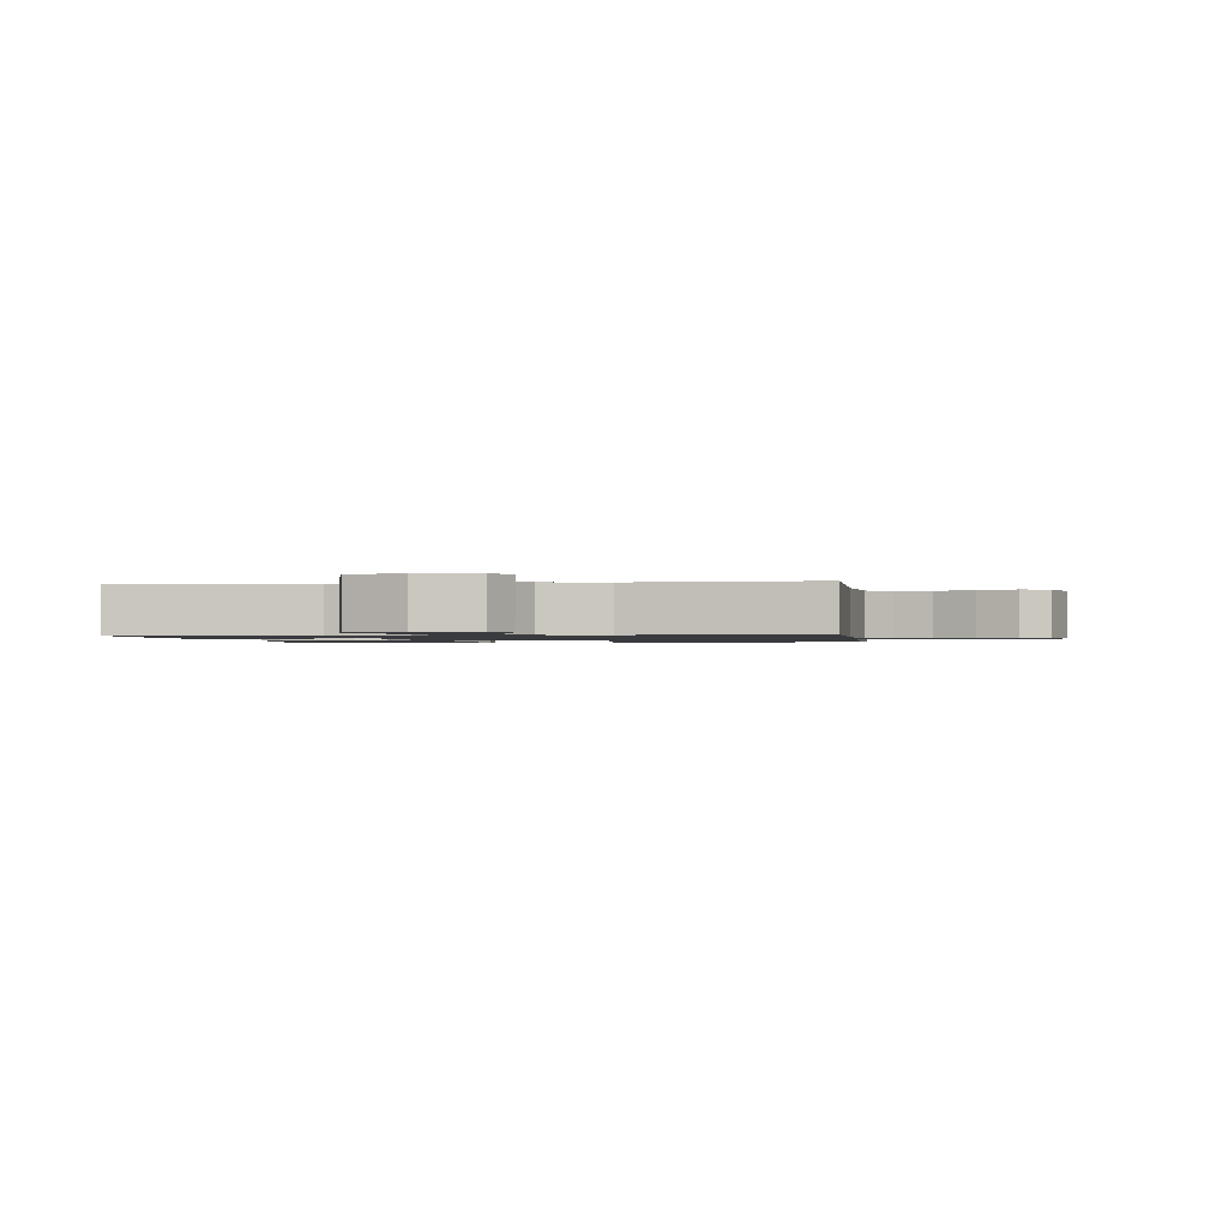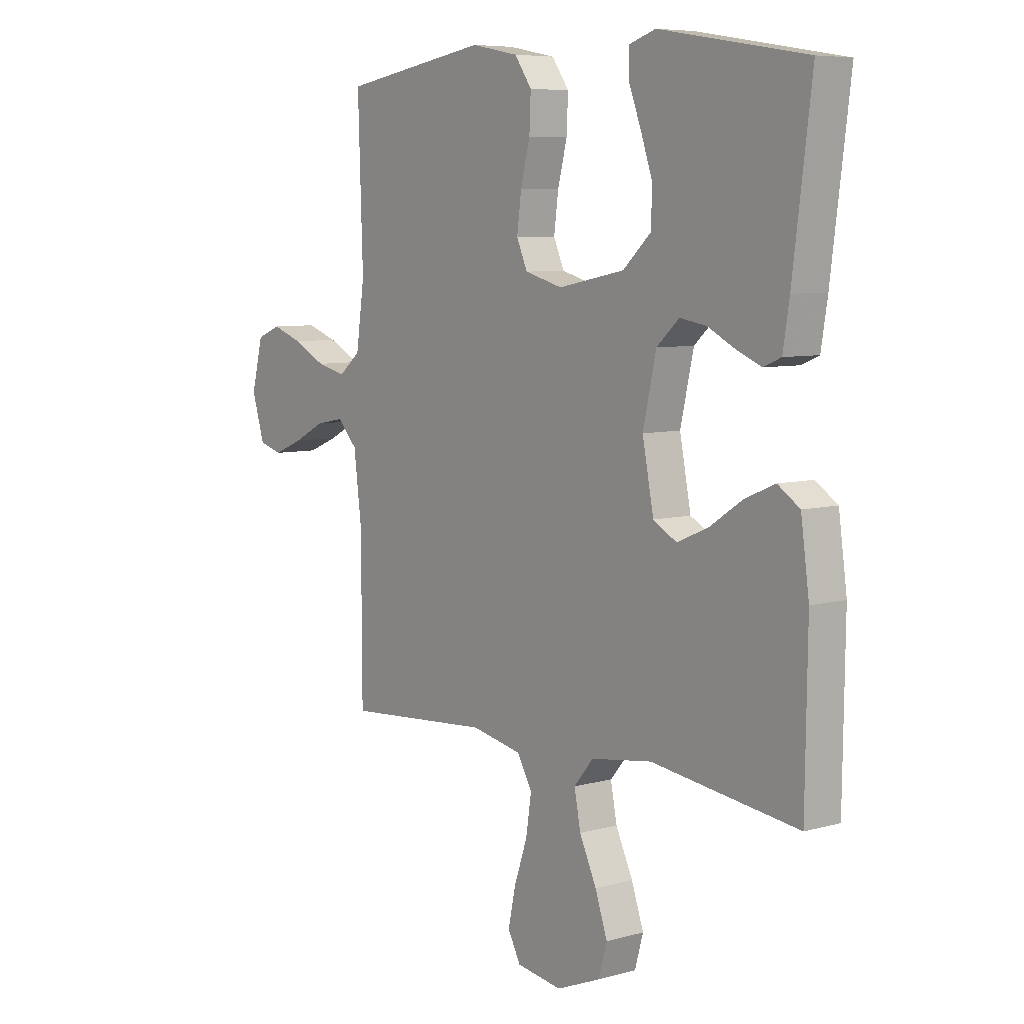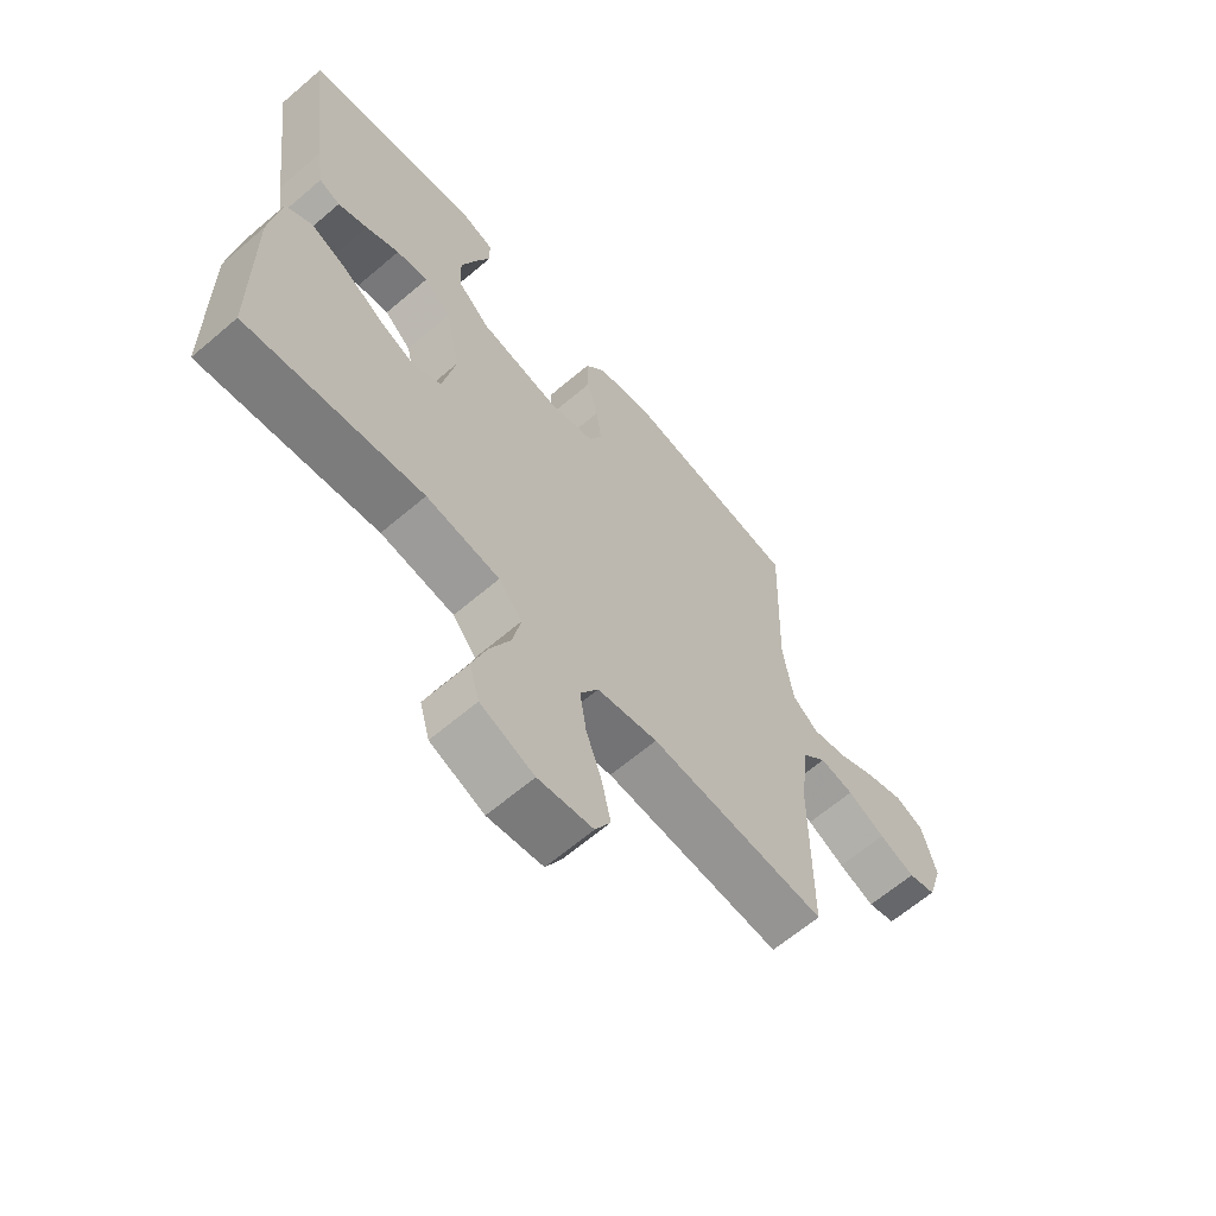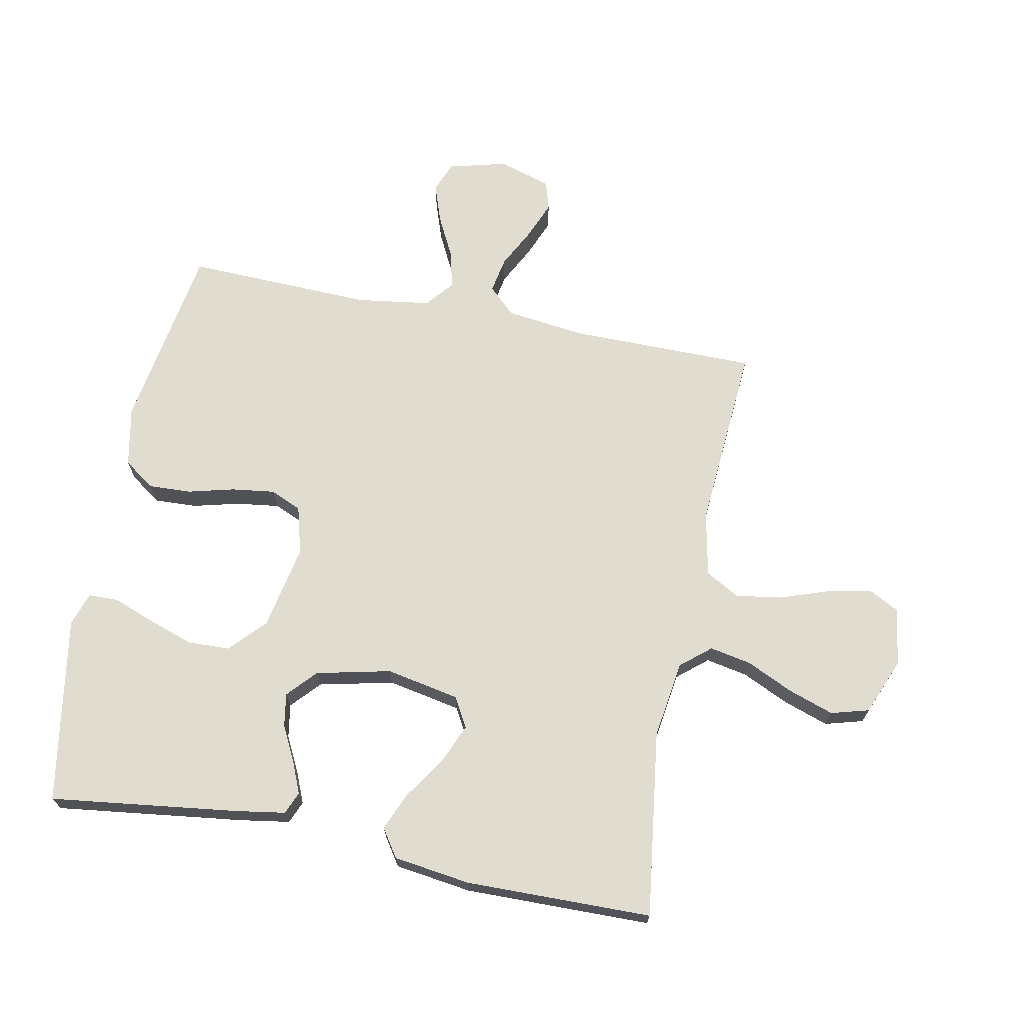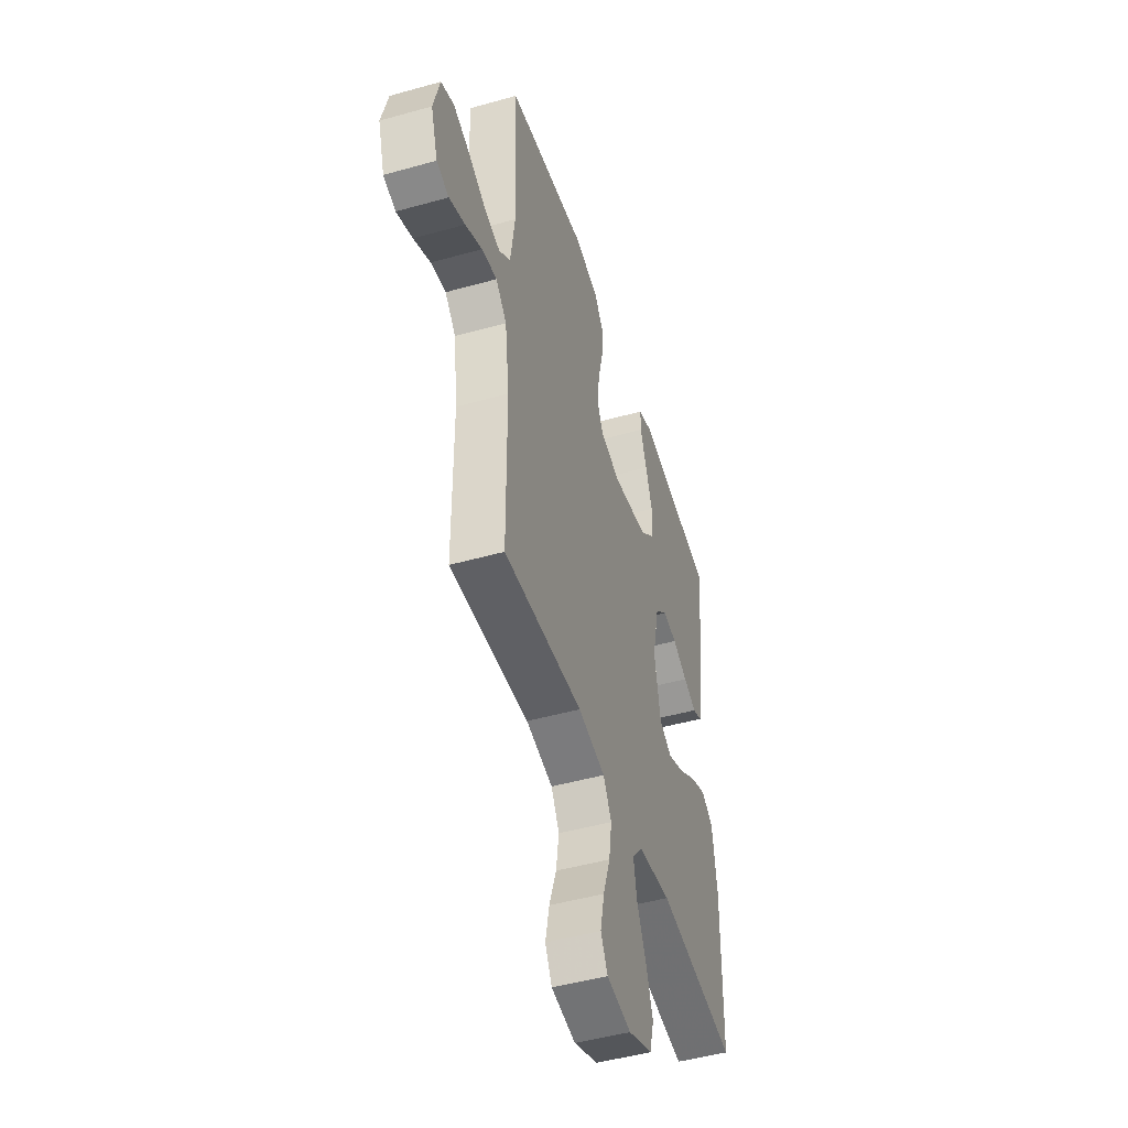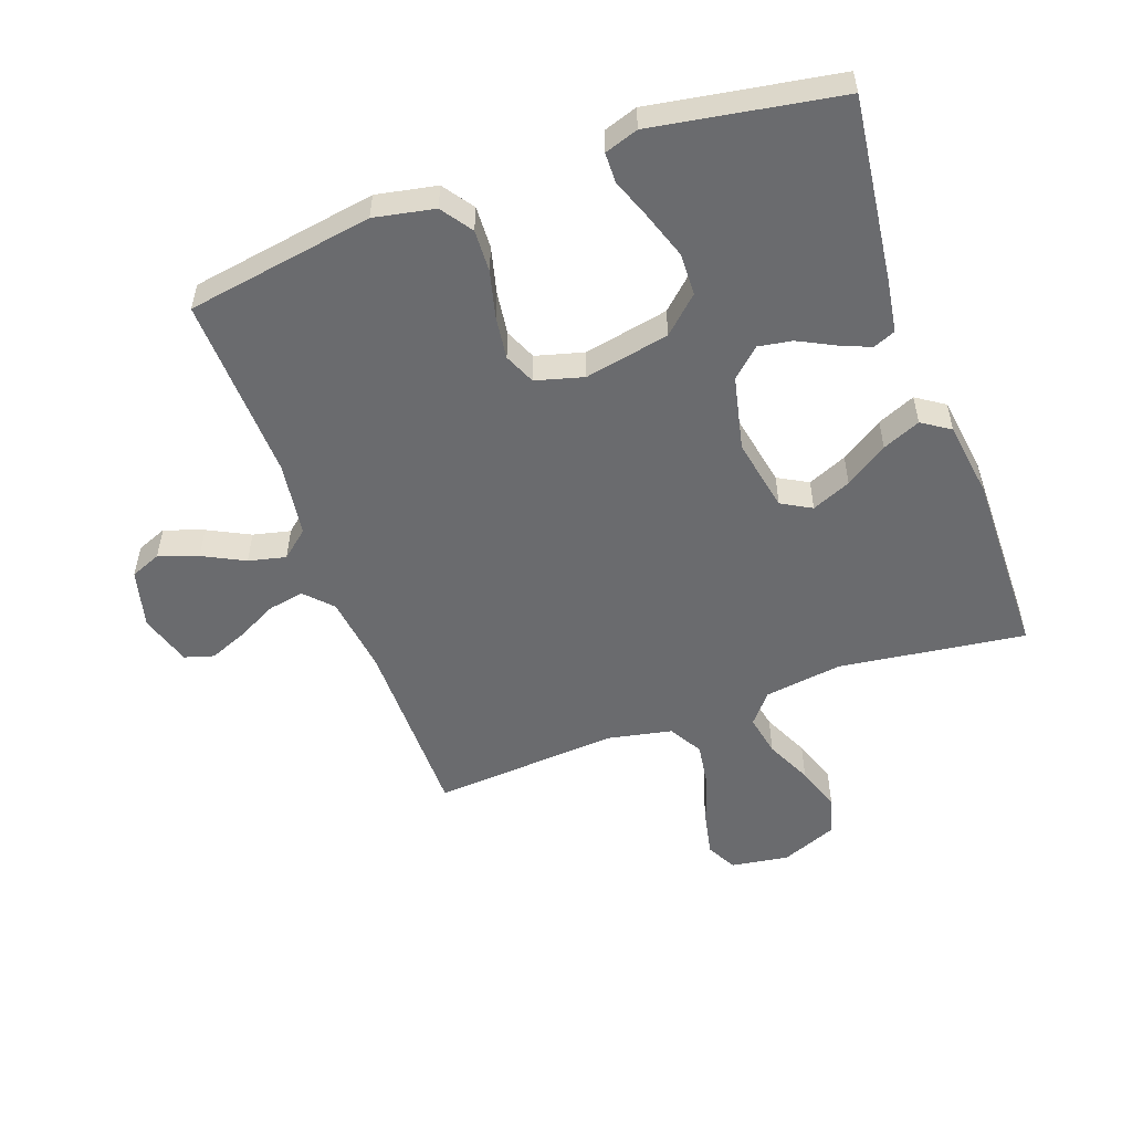
<metadata>
{"format":"obj","ext":"obj","renderer":"f3d","projection":"perspective","resolution":1024,"background":"white","views":[{"elev":-1.2,"azim":-172.3,"up":"+Y"},{"elev":7.0,"azim":51.4,"up":"+Z"},{"elev":-64.3,"azim":130.7,"up":"+Z"},{"elev":69.4,"azim":101.1,"up":"+Y"},{"elev":-48.0,"azim":-72.5,"up":"+Z"},{"elev":-53.4,"azim":19.8,"up":"+Y"}]}
</metadata>
<code>
v -0.5 0.07 -0.5
v -0.501 0.07 -0.2
v -0.517 0.07 -0.072
v -0.558 0.07 -0.029
v -0.616 0.07 -0.04
v -0.68 0.07 -0.073
v -0.741 0.07 -0.098
v -0.788 0.07 -0.084
v -0.814 0.07 0
v -0.79 0.07 0.094
v -0.741 0.07 0.114
v -0.678 0.07 0.092
v -0.611 0.07 0.058
v -0.551 0.07 0.044
v -0.507 0.07 0.081
v -0.49 0.07 0.2
v -0.5 0.07 0.5
v -0.2 0.07 0.549
v -0.103 0.07 0.53
v -0.068 0.07 0.48
v -0.071 0.07 0.412
v -0.09 0.07 0.337
v -0.099 0.07 0.268
v -0.077 0.07 0.218
v 0 0.07 0.197
v 0.136 0.07 0.224
v 0.193 0.07 0.277
v 0.195 0.07 0.345
v 0.17 0.07 0.418
v 0.145 0.07 0.484
v 0.146 0.07 0.532
v 0.2 0.07 0.55
v 0.5 0.07 0.5
v 0.462 0.07 0.2
v 0.449 0.07 0.118
v 0.413 0.07 0.103
v 0.363 0.07 0.124
v 0.306 0.07 0.153
v 0.252 0.07 0.162
v 0.206 0.07 0.12
v 0.179 0.07 0
v 0.202 0.07 -0.118
v 0.25 0.07 -0.145
v 0.313 0.07 -0.118
v 0.381 0.07 -0.073
v 0.442 0.07 -0.047
v 0.487 0.07 -0.077
v 0.504 0.07 -0.2
v 0.5 0.07 -0.5
v 0.2 0.07 -0.46
v 0.075 0.07 -0.478
v 0.035 0.07 -0.526
v 0.048 0.07 -0.593
v 0.083 0.07 -0.668
v 0.108 0.07 -0.741
v 0.091 0.07 -0.802
v 0 0.07 -0.839
v -0.093 0.07 -0.825
v -0.119 0.07 -0.776
v -0.104 0.07 -0.705
v -0.077 0.07 -0.626
v -0.066 0.07 -0.553
v -0.097 0.07 -0.499
v -0.2 0.07 -0.478
v -0.5 0 -0.5
v -0.501 0 -0.2
v -0.517 0 -0.072
v -0.558 0 -0.029
v -0.616 0 -0.04
v -0.68 0 -0.073
v -0.741 0 -0.098
v -0.788 0 -0.084
v -0.814 0 0
v -0.79 0 0.094
v -0.741 0 0.114
v -0.678 0 0.092
v -0.611 0 0.058
v -0.551 0 0.044
v -0.507 0 0.081
v -0.49 0 0.2
v -0.5 0 0.5
v -0.2 0 0.549
v -0.103 0 0.53
v -0.068 0 0.48
v -0.071 0 0.412
v -0.09 0 0.337
v -0.099 0 0.268
v -0.077 0 0.218
v 0 0 0.197
v 0.136 0 0.224
v 0.193 0 0.277
v 0.195 0 0.345
v 0.17 0 0.418
v 0.145 0 0.484
v 0.146 0 0.532
v 0.2 0 0.55
v 0.5 0 0.5
v 0.462 0 0.2
v 0.449 0 0.118
v 0.413 0 0.103
v 0.363 0 0.124
v 0.306 0 0.153
v 0.252 0 0.162
v 0.206 0 0.12
v 0.179 0 0
v 0.202 0 -0.118
v 0.25 0 -0.145
v 0.313 0 -0.118
v 0.381 0 -0.073
v 0.442 0 -0.047
v 0.487 0 -0.077
v 0.504 0 -0.2
v 0.5 0 -0.5
v 0.2 0 -0.46
v 0.075 0 -0.478
v 0.035 0 -0.526
v 0.048 0 -0.593
v 0.083 0 -0.668
v 0.108 0 -0.741
v 0.091 0 -0.802
v 0 0 -0.839
v -0.093 0 -0.825
v -0.119 0 -0.776
v -0.104 0 -0.705
v -0.077 0 -0.626
v -0.066 0 -0.553
v -0.097 0 -0.499
v -0.2 0 -0.478
f 59 60 61
f 58 59 61
f 57 58 61
f 56 57 61
f 55 56 61
f 54 55 61
f 53 54 61
f 52 53 61 62
f 51 52 62 63
f 48 49 50
f 47 48 50
f 46 47 50
f 45 46 50
f 44 45 50
f 51 63 64
f 50 51 64
f 44 50 64
f 43 44 64
f 36 37 38
f 35 36 38
f 34 35 38
f 33 34 38
f 32 33 38
f 31 32 38
f 30 31 38
f 29 30 38
f 28 29 38
f 27 28 38 39
f 26 27 39 40
f 20 21 22
f 19 20 22
f 18 19 22
f 17 18 22
f 16 17 22
f 15 16 22 23
f 14 15 23 24
f 11 12 13
f 10 11 13
f 9 10 13
f 8 9 13
f 7 8 13
f 6 7 13
f 5 6 13
f 4 5 13 14
f 14 24 25
f 4 14 25
f 3 4 25
f 64 1 2
f 43 64 2
f 42 43 2
f 26 40 41
f 25 26 41
f 25 41 42
f 3 25 42
f 2 3 42
f 125 124 123
f 125 123 122
f 125 122 121
f 125 121 120
f 125 120 119
f 125 119 118
f 125 118 117
f 126 125 117 116
f 127 126 116 115
f 114 113 112
f 114 112 111
f 114 111 110
f 114 110 109
f 114 109 108
f 128 127 115
f 128 115 114
f 128 114 108
f 128 108 107
f 102 101 100
f 102 100 99
f 102 99 98
f 102 98 97
f 102 97 96
f 102 96 95
f 102 95 94
f 102 94 93
f 102 93 92
f 103 102 92 91
f 104 103 91 90
f 86 85 84
f 86 84 83
f 86 83 82
f 86 82 81
f 86 81 80
f 87 86 80 79
f 88 87 79 78
f 77 76 75
f 77 75 74
f 77 74 73
f 77 73 72
f 77 72 71
f 77 71 70
f 77 70 69
f 78 77 69 68
f 89 88 78
f 89 78 68
f 89 68 67
f 66 65 128
f 66 128 107
f 66 107 106
f 105 104 90
f 105 90 89
f 106 105 89
f 106 89 67
f 106 67 66
f 1 65 66 2
f 2 66 67 3
f 3 67 68 4
f 4 68 69 5
f 5 69 70 6
f 6 70 71 7
f 7 71 72 8
f 8 72 73 9
f 9 73 74 10
f 10 74 75 11
f 11 75 76 12
f 12 76 77 13
f 13 77 78 14
f 14 78 79 15
f 15 79 80 16
f 16 80 81 17
f 17 81 82 18
f 18 82 83 19
f 19 83 84 20
f 20 84 85 21
f 21 85 86 22
f 22 86 87 23
f 23 87 88 24
f 24 88 89 25
f 25 89 90 26
f 26 90 91 27
f 27 91 92 28
f 28 92 93 29
f 29 93 94 30
f 30 94 95 31
f 31 95 96 32
f 32 96 97 33
f 33 97 98 34
f 34 98 99 35
f 35 99 100 36
f 36 100 101 37
f 37 101 102 38
f 38 102 103 39
f 39 103 104 40
f 40 104 105 41
f 41 105 106 42
f 42 106 107 43
f 43 107 108 44
f 44 108 109 45
f 45 109 110 46
f 46 110 111 47
f 47 111 112 48
f 48 112 113 49
f 49 113 114 50
f 50 114 115 51
f 51 115 116 52
f 52 116 117 53
f 53 117 118 54
f 54 118 119 55
f 55 119 120 56
f 56 120 121 57
f 57 121 122 58
f 58 122 123 59
f 59 123 124 60
f 60 124 125 61
f 61 125 126 62
f 62 126 127 63
f 63 127 128 64
f 64 128 65 1

</code>
